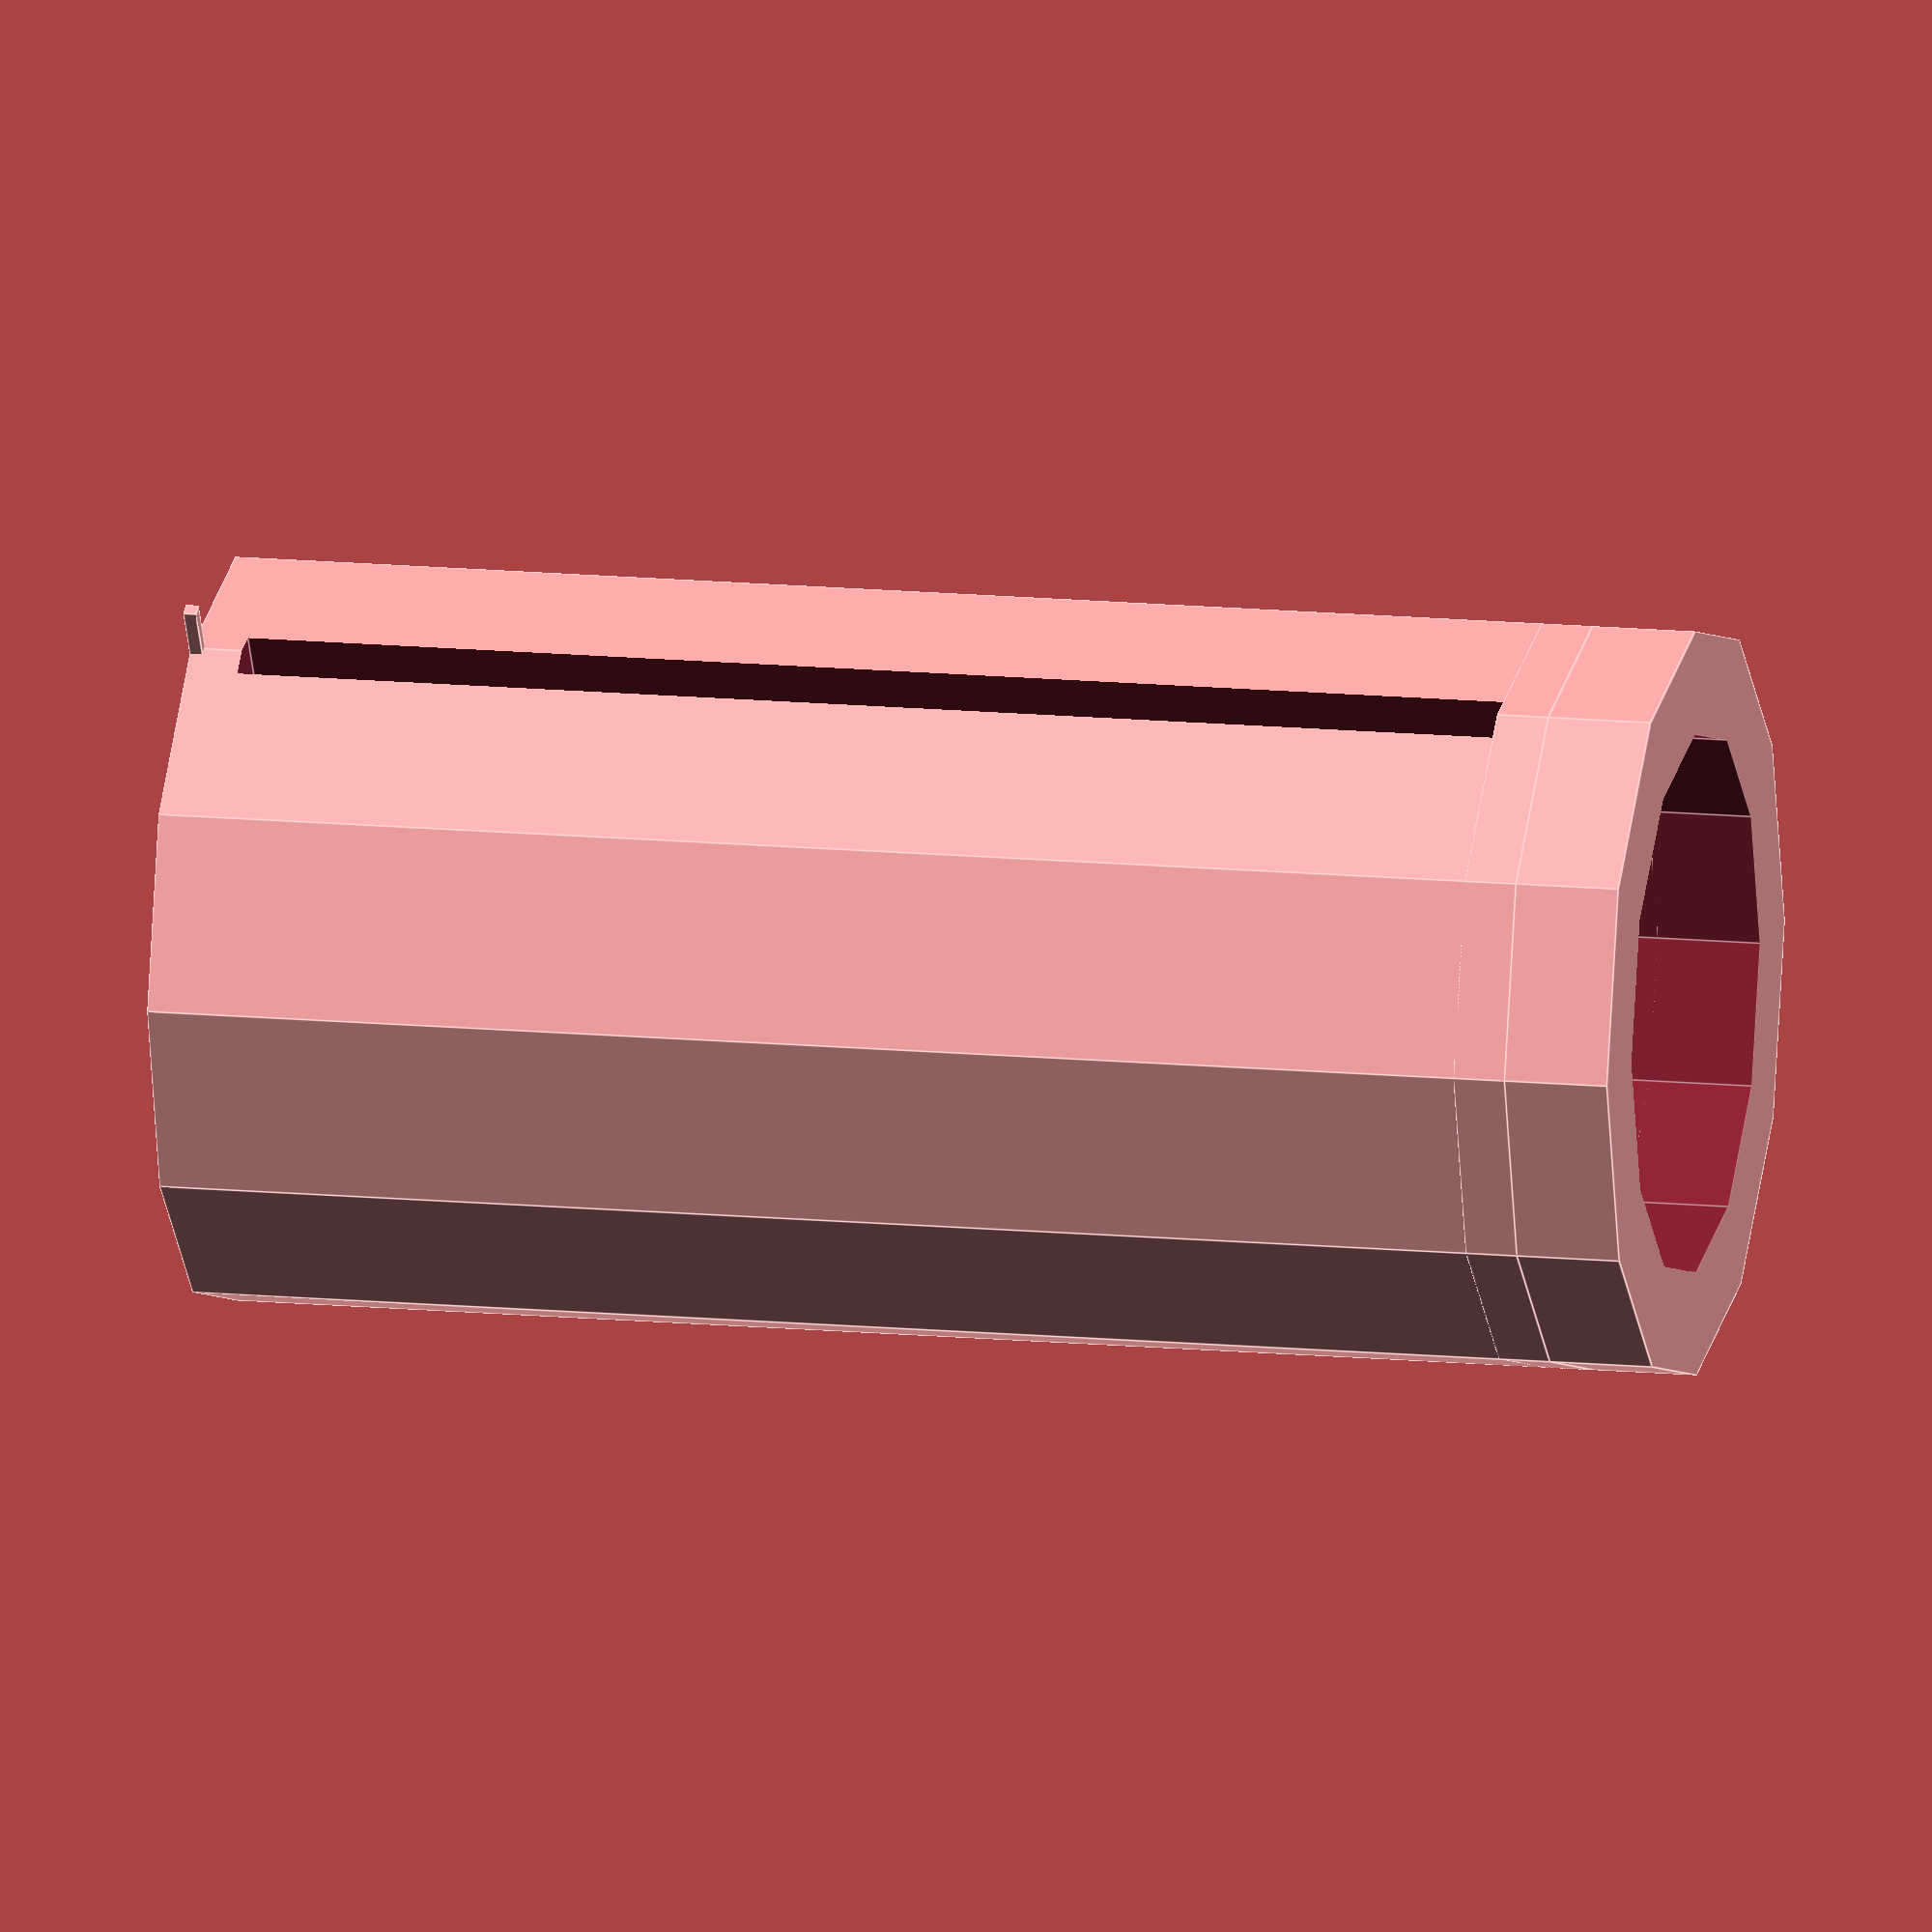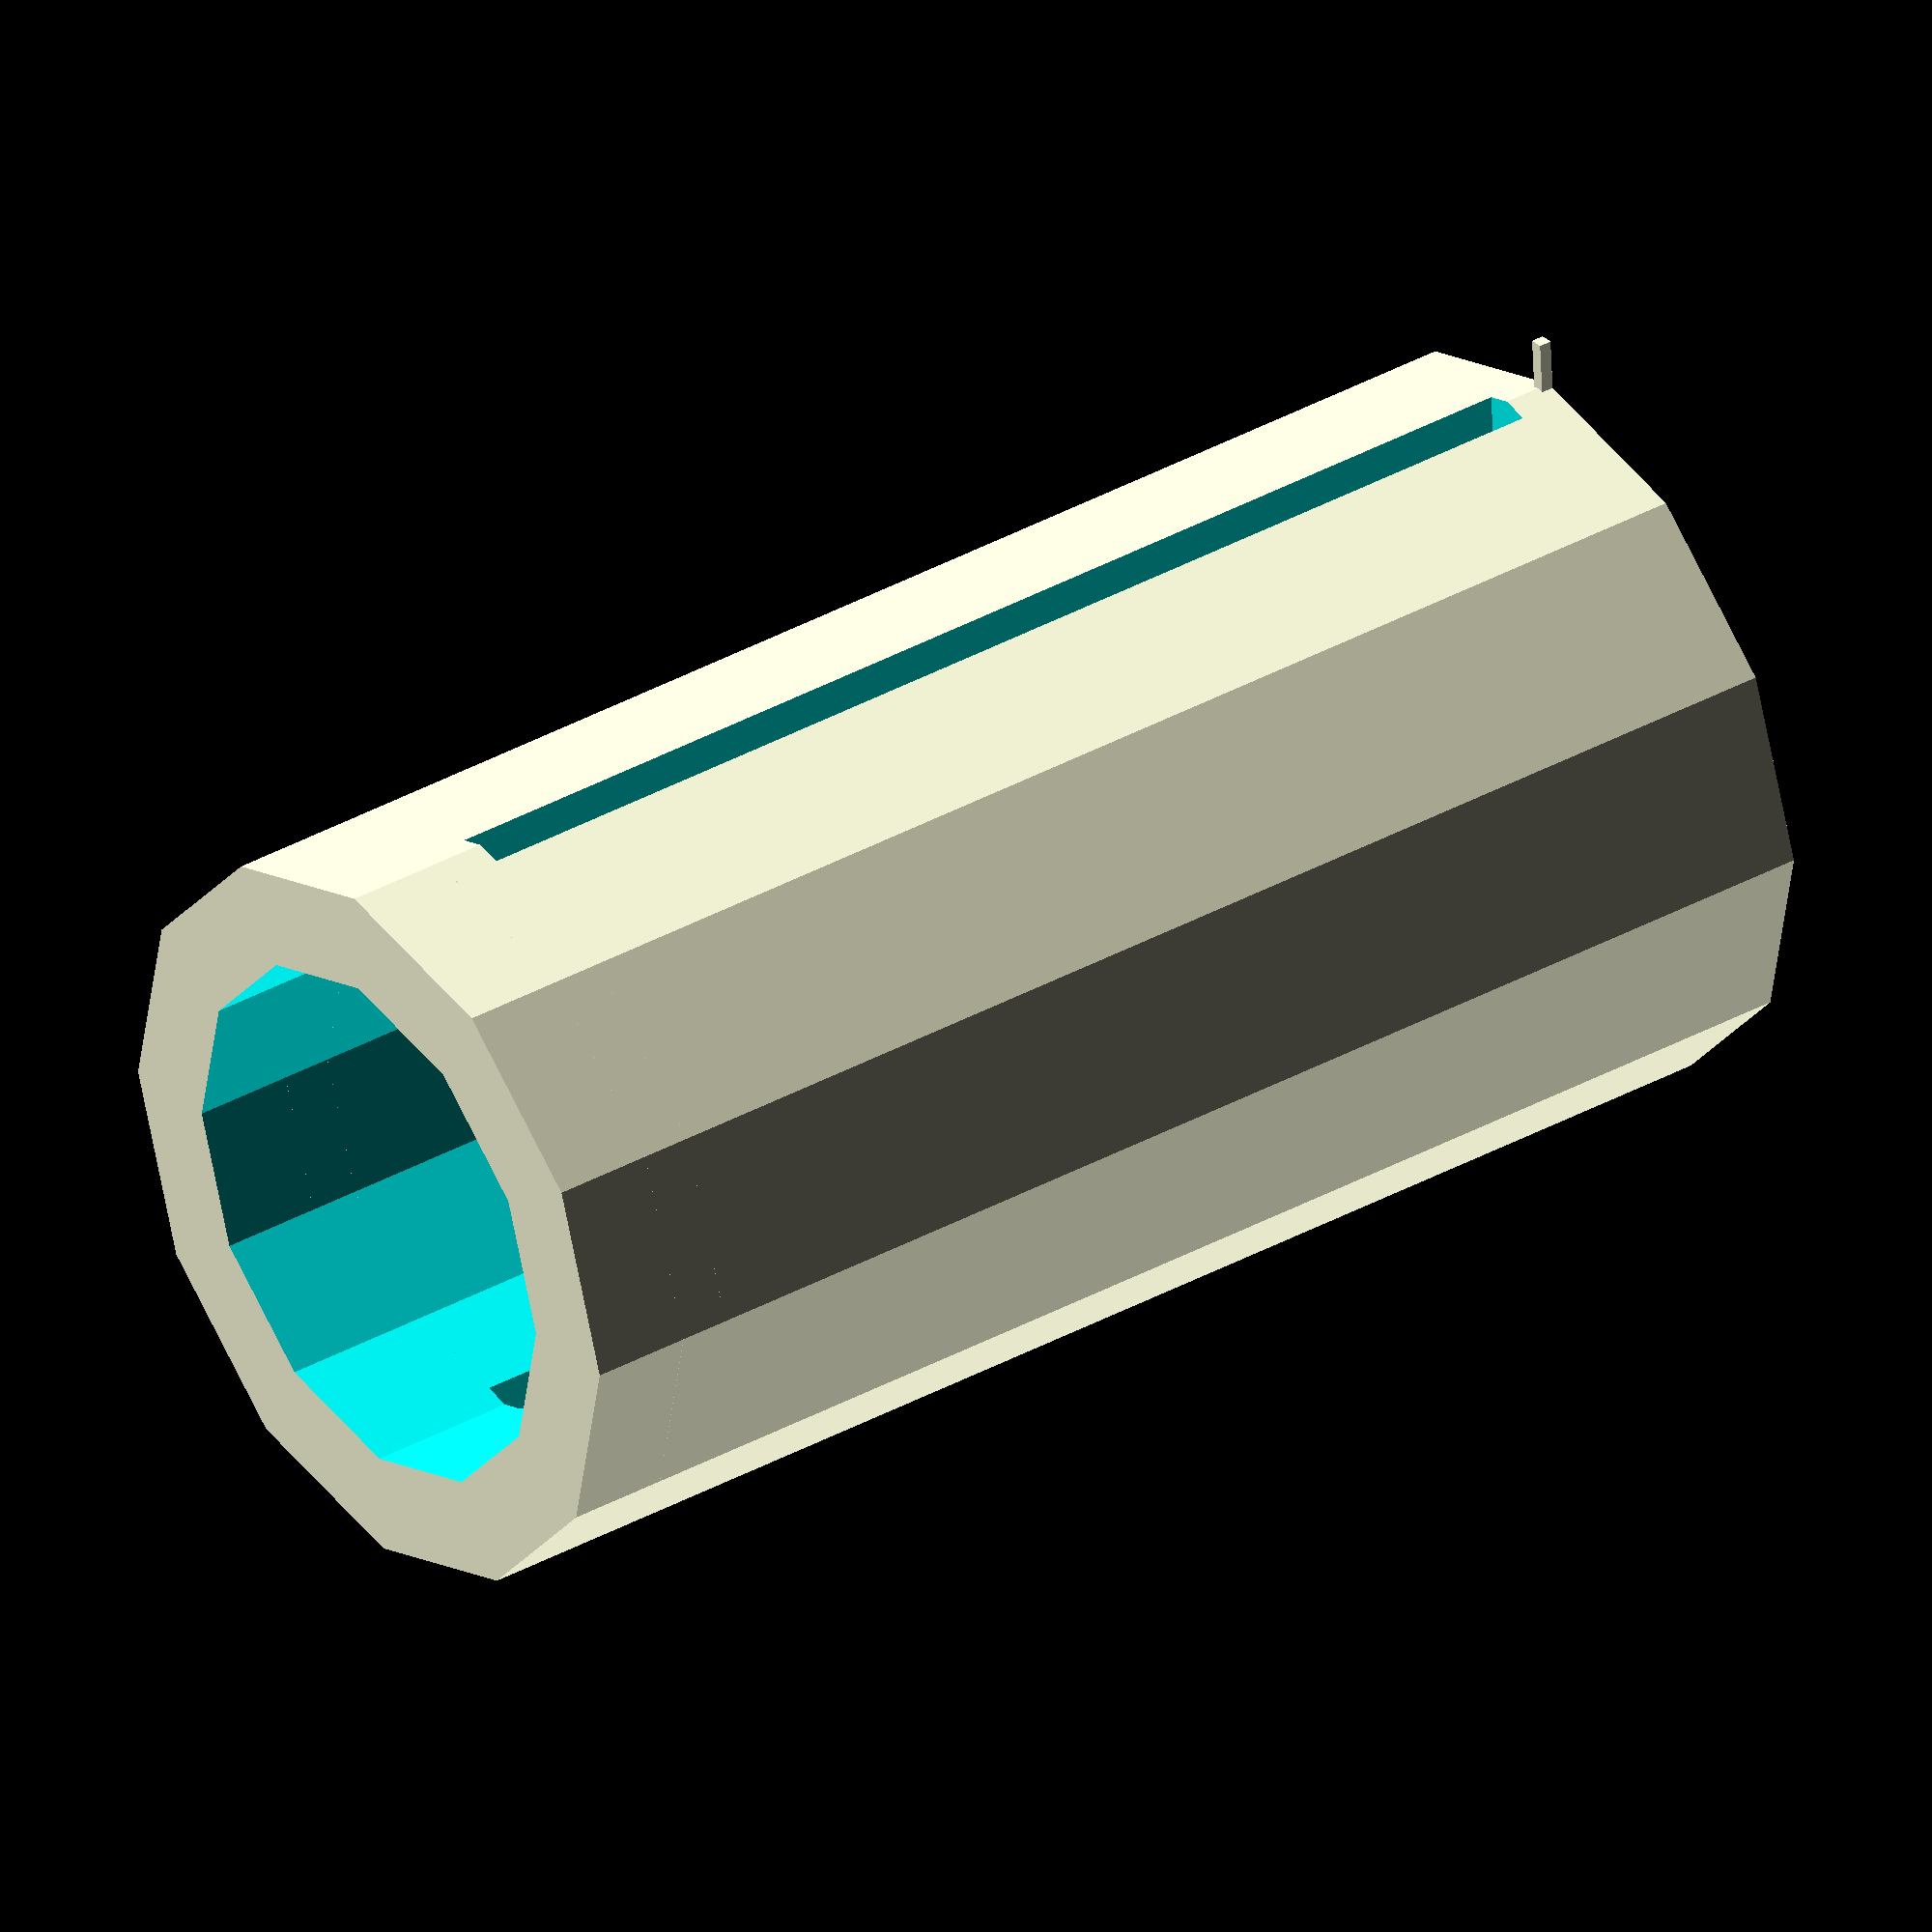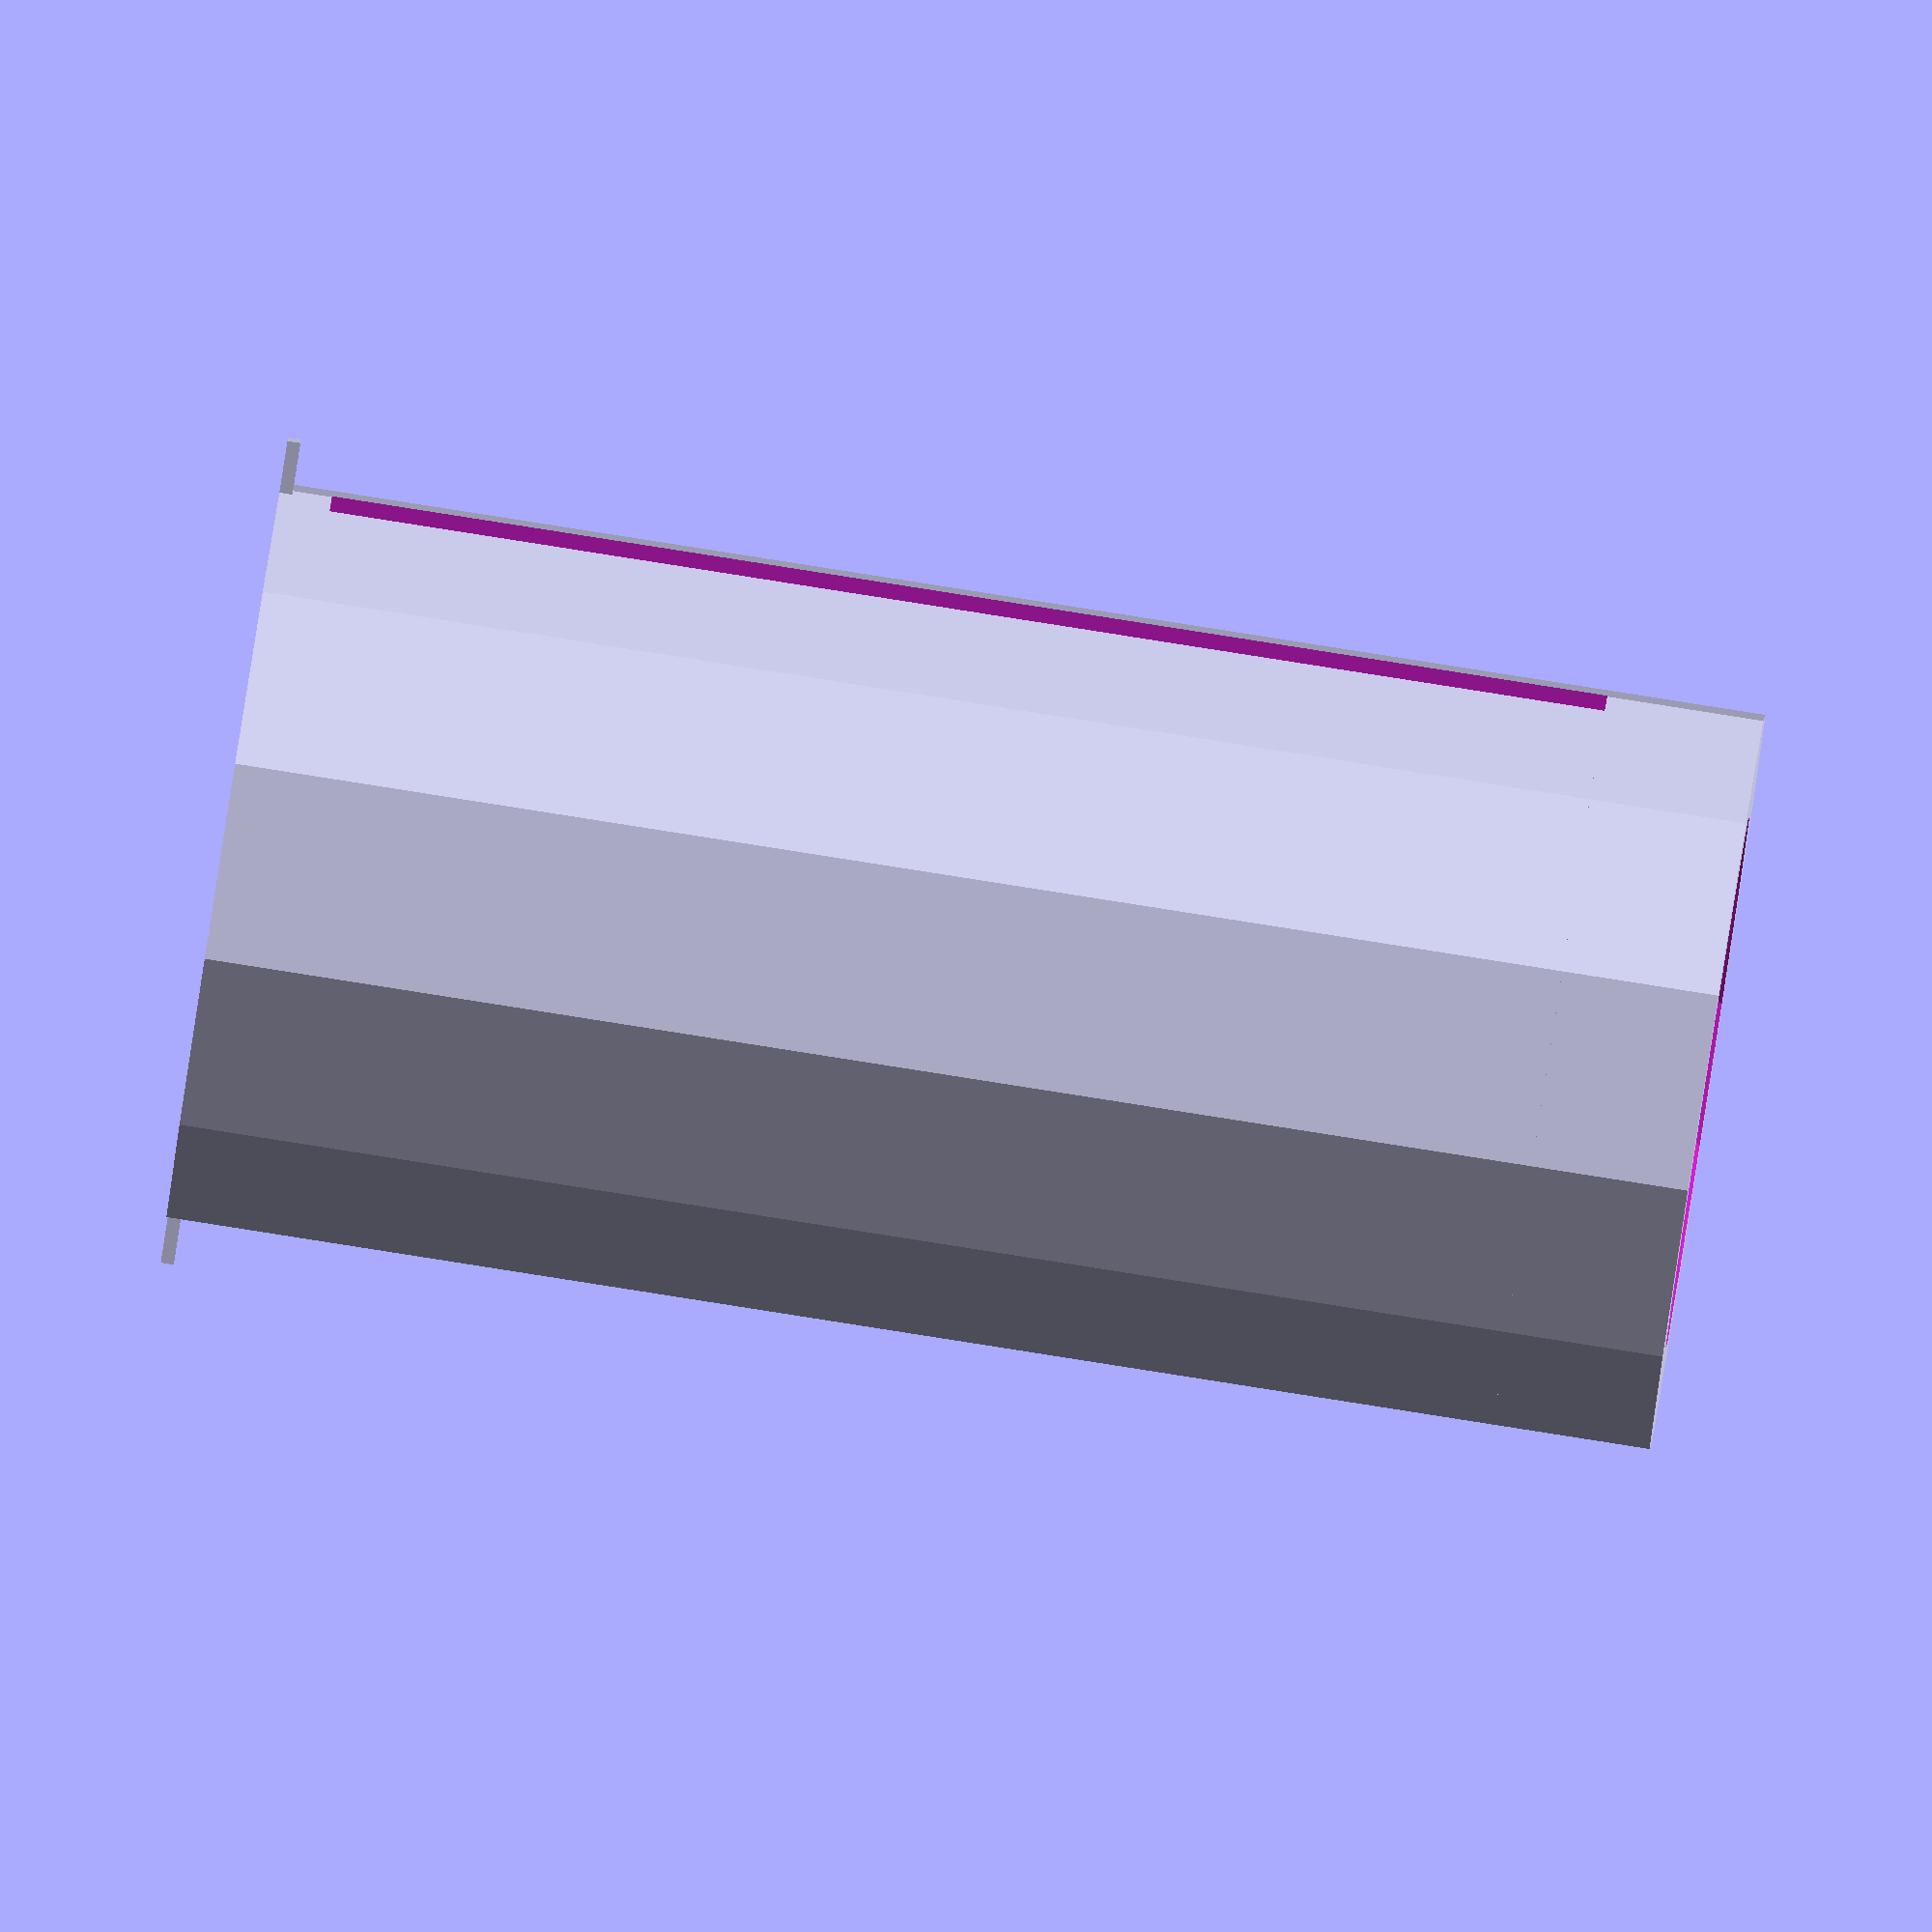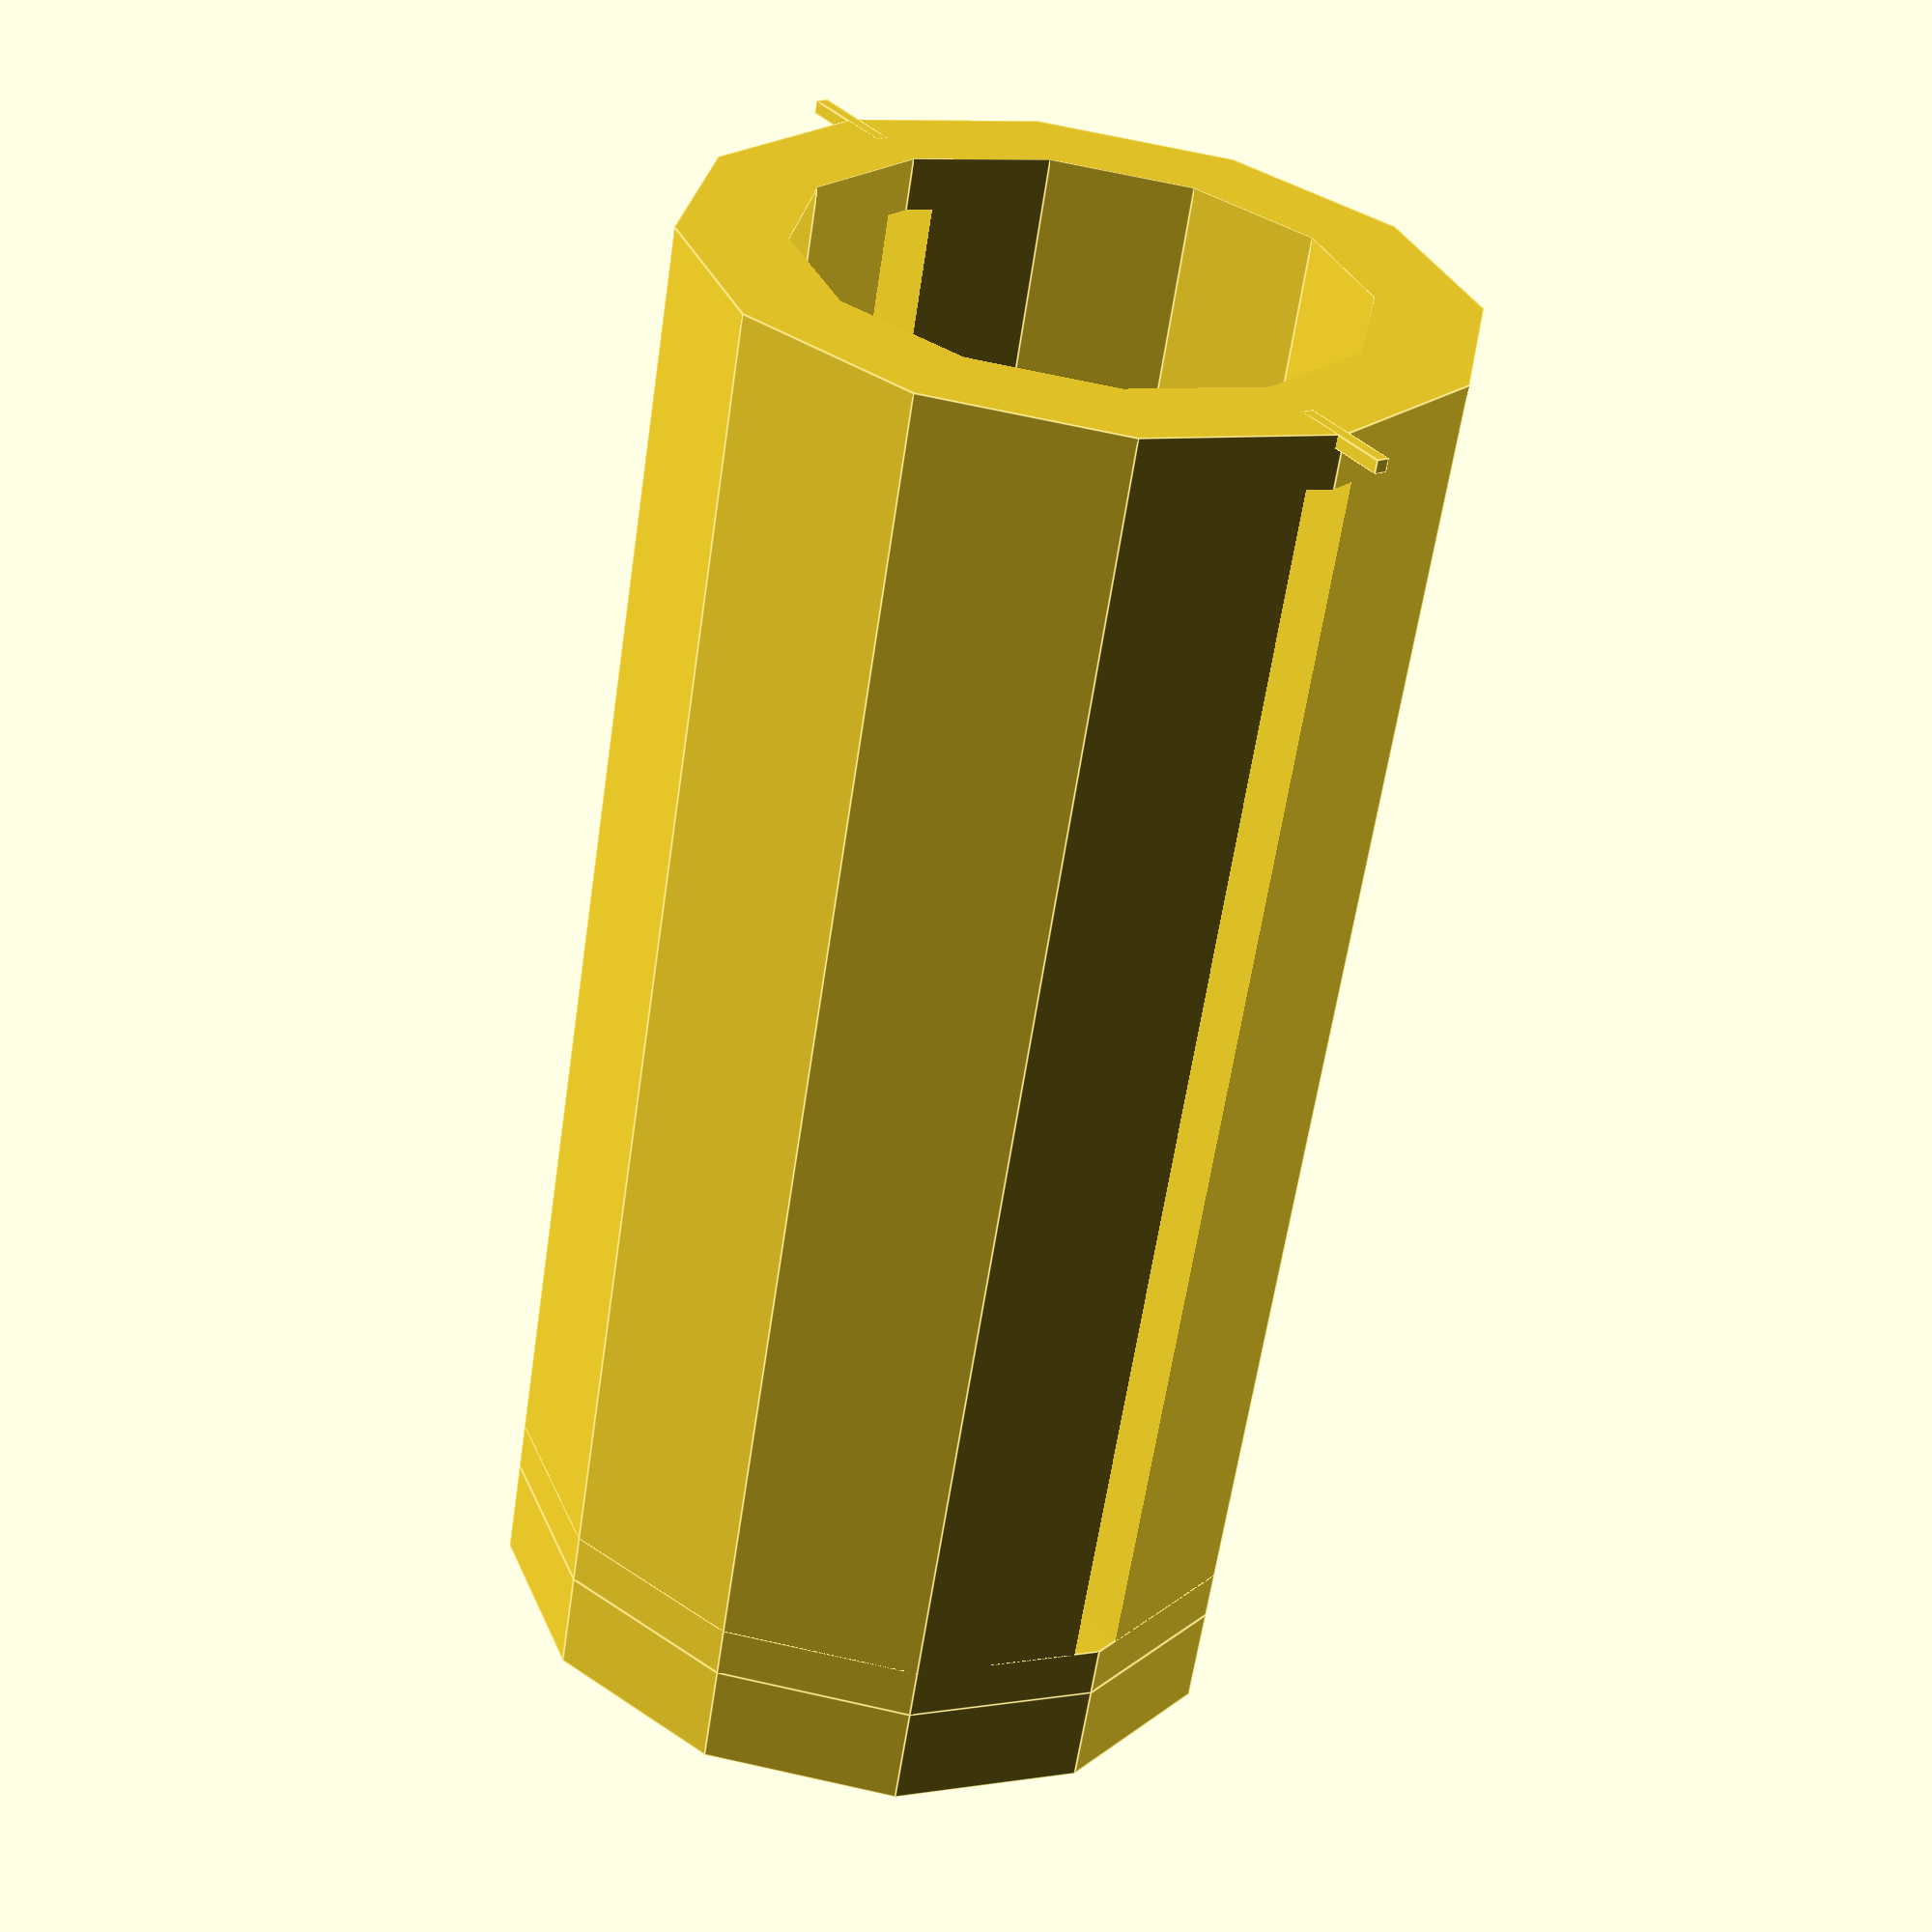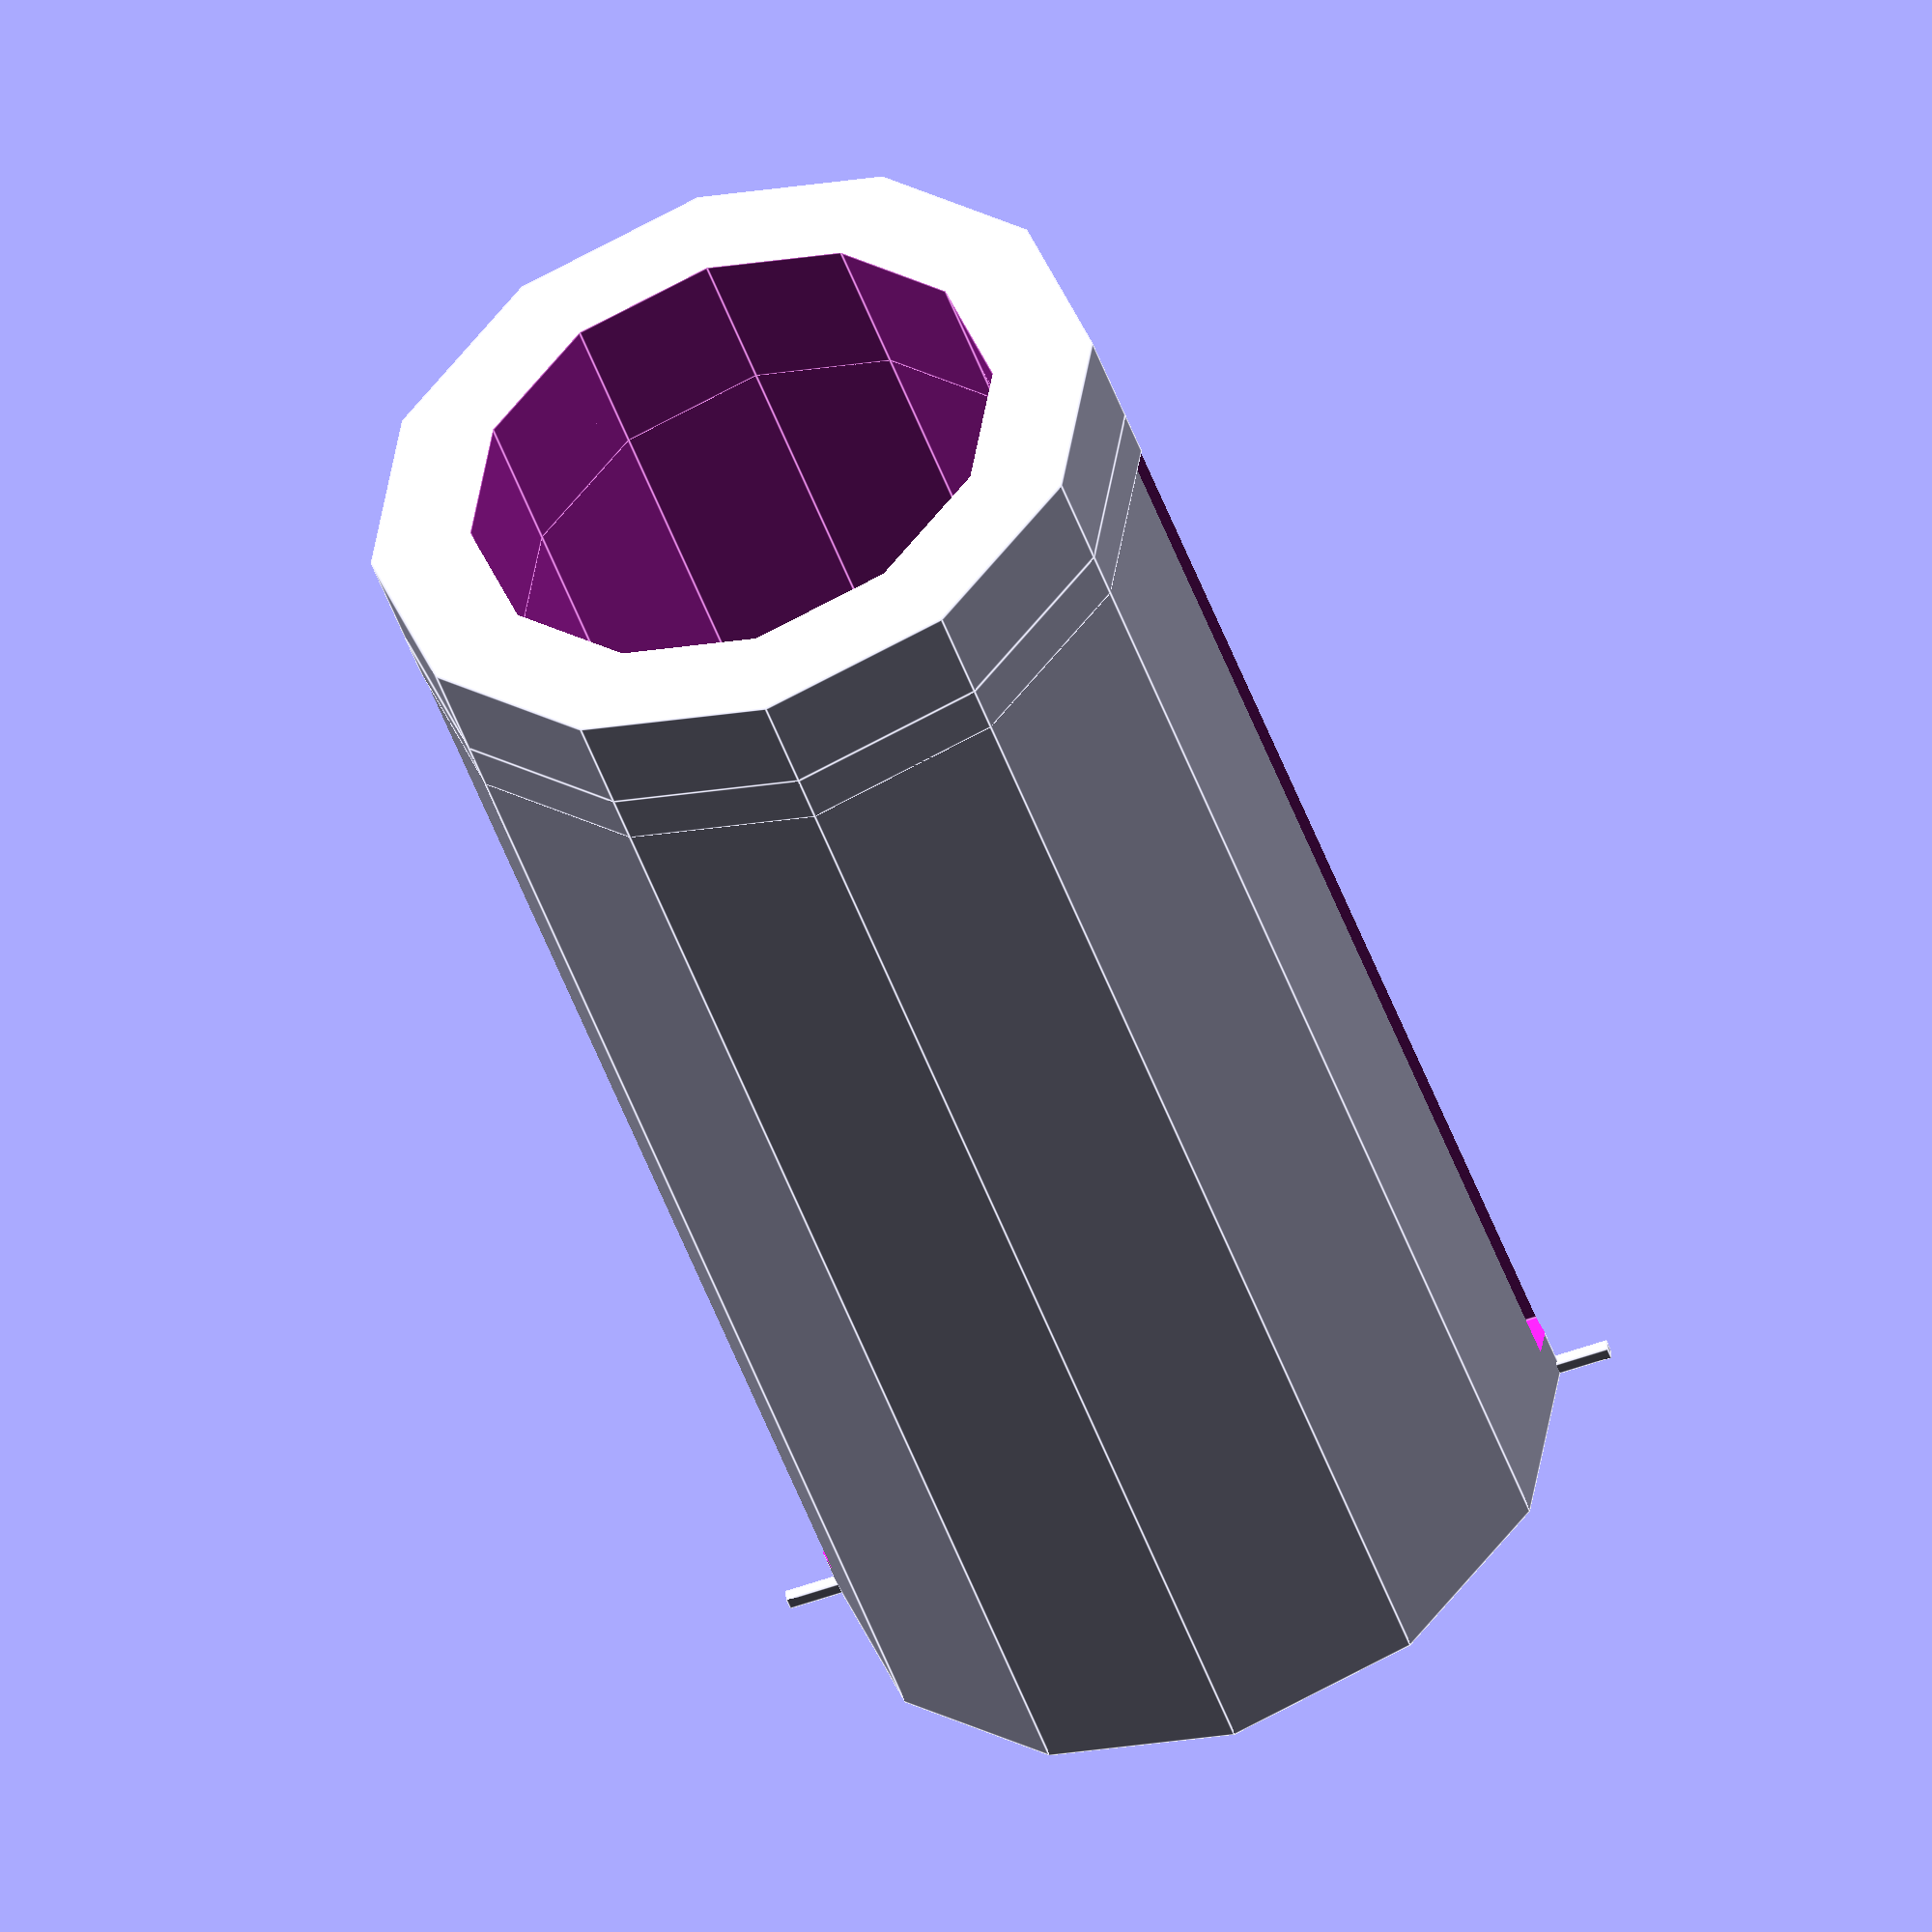
<openscad>
tolerance=0.075;
hole_radius=0.05;
grid_hole_radius=0.05;
outer_radius=1;
thickness=0.2;
hole_attach_height=0.05;
compressed_height=3.3134;
extended_height=5.8654;
next_hole_radius=0.05;
next_hole_attach_height=0.05;
next_inner=0.8;
hole_twist=89.9964;
//other params
eps = tolerance/100;
rail_attach_height = grid_hole_radius + hole_attach_height;
inner_radius = outer_radius - thickness;
rail_attach_width = rail_attach_height;
fn = 12;
fnh = 6;

module angled_cylinder(angle_deg_y, _h, _r, angle_deg_x = 0) {
    rotate([angle_deg_x, angle_deg_y, 0]) { // Rotate the cylinder 
            cylinder(h = _h, r = _r, center = true, $fn = fnh);
        }
}

module top_joint() {
    total_height = extended_height - compressed_height + rail_attach_height;
    difference() {
        union() {
            //outer cylinder
            cylinder(h=extended_height - compressed_height + rail_attach_height, r = inner_radius - tolerance, $fn = fn);
            
            //rail attachments
            translate([-(rail_attach_width - tolerance)/2,inner_radius - tolerance - thickness/2, 0])
            cube([rail_attach_width - tolerance, thickness, rail_attach_height - tolerance]);
            
            translate([-(rail_attach_width - tolerance)/2,-inner_radius + tolerance - thickness/2, 0])
            cube([rail_attach_width - tolerance, thickness, rail_attach_height - tolerance]);
            
        }
        //shell out inner cylinder
        translate([0,0,-eps/2])
        cylinder(h=extended_height - compressed_height + rail_attach_height + eps, r= inner_radius - tolerance - thickness, $fn = fn);
        
        translate([0,0,rail_attach_height + (extended_height - compressed_height)/2])
        cube([grid_hole_radius*2, inner_radius*2 + eps, extended_height - compressed_height + eps],center=true);
    }
    
    //to tie strings
//    difference() {
//        union() {
//            //loop for strings
//            translate([0, inner_radius - tolerance - grid_hole_radius - hole_attach_height,0])
//            cylinder(h=rail_attach_height - tolerance,r=grid_hole_radius + hole_attach_height,$fn=fnh);
//            
//            translate([0, -inner_radius + tolerance + grid_hole_radius + hole_attach_height,0])
//            cylinder(h=rail_attach_height - tolerance,r=grid_hole_radius + hole_attach_height,$fn=fnh);
//        }
//        
//        translate([0,0,-eps/2]) {
//            //hole for string loops
//        translate([0, inner_radius - tolerance - grid_hole_radius - hole_attach_height,0])
//            cylinder(h=rail_attach_height-tolerance + eps,r=grid_hole_radius,$fn=fnh);
//            
//        translate([0, -inner_radius + tolerance + grid_hole_radius + hole_attach_height,0])
//        cylinder(h=rail_attach_height - tolerance + eps,r=grid_hole_radius,$fn=fnh);
//        }
//    }
    
    
    //attachment segment
    attach_thickness = hole_attach_height;
    difference() {
        union() {
            //attachment for smaller cylinder
            translate([0,0,-attach_thickness*2 + total_height])
            cylinder(h=attach_thickness*2, r=inner_radius - tolerance, $fn=fn);
            translate([0,0,-attach_thickness*2 + total_height])
            cylinder(h=attach_thickness*2, r1=inner_radius - tolerance, r2=next_inner - tolerance - thickness, $fn=fn);
            
            translate([0,0,total_height])
            //small cylinder
            cylinder(h=next_hole_radius*2 + next_hole_attach_height * 2, r = next_inner - tolerance, $fn=fn);
        }
        
        //shelling
        translate([0,0, -attach_thickness*2 - eps/2 + total_height])
        cylinder(h=next_hole_radius*2 + next_hole_attach_height * 2 + attach_thickness*2 + eps, r = min(inner_radius, next_inner - tolerance - thickness), $fn=fn);
        
        //holes for screws
//        translate([0,0,next_hole_attach_height + next_hole_radius + total_height]) {
//            angled_cylinder(0, (next_inner + thickness + eps) * 2,  next_hole_radius, 90);
//            angled_cylinder(90, (next_inner + thickness + eps) * 2, next_hole_radius, 0);
//        }
    }
 
}

translate([0,0,-extended_height+compressed_height-rail_attach_height])
top_joint();
</openscad>
<views>
elev=347.7 azim=329.4 roll=283.5 proj=o view=edges
elev=145.5 azim=176.4 roll=127.3 proj=o view=wireframe
elev=272.8 azim=250.4 roll=278.9 proj=o view=wireframe
elev=60.3 azim=215.8 roll=171.6 proj=p view=edges
elev=226.0 azim=264.6 roll=161.8 proj=o view=edges
</views>
